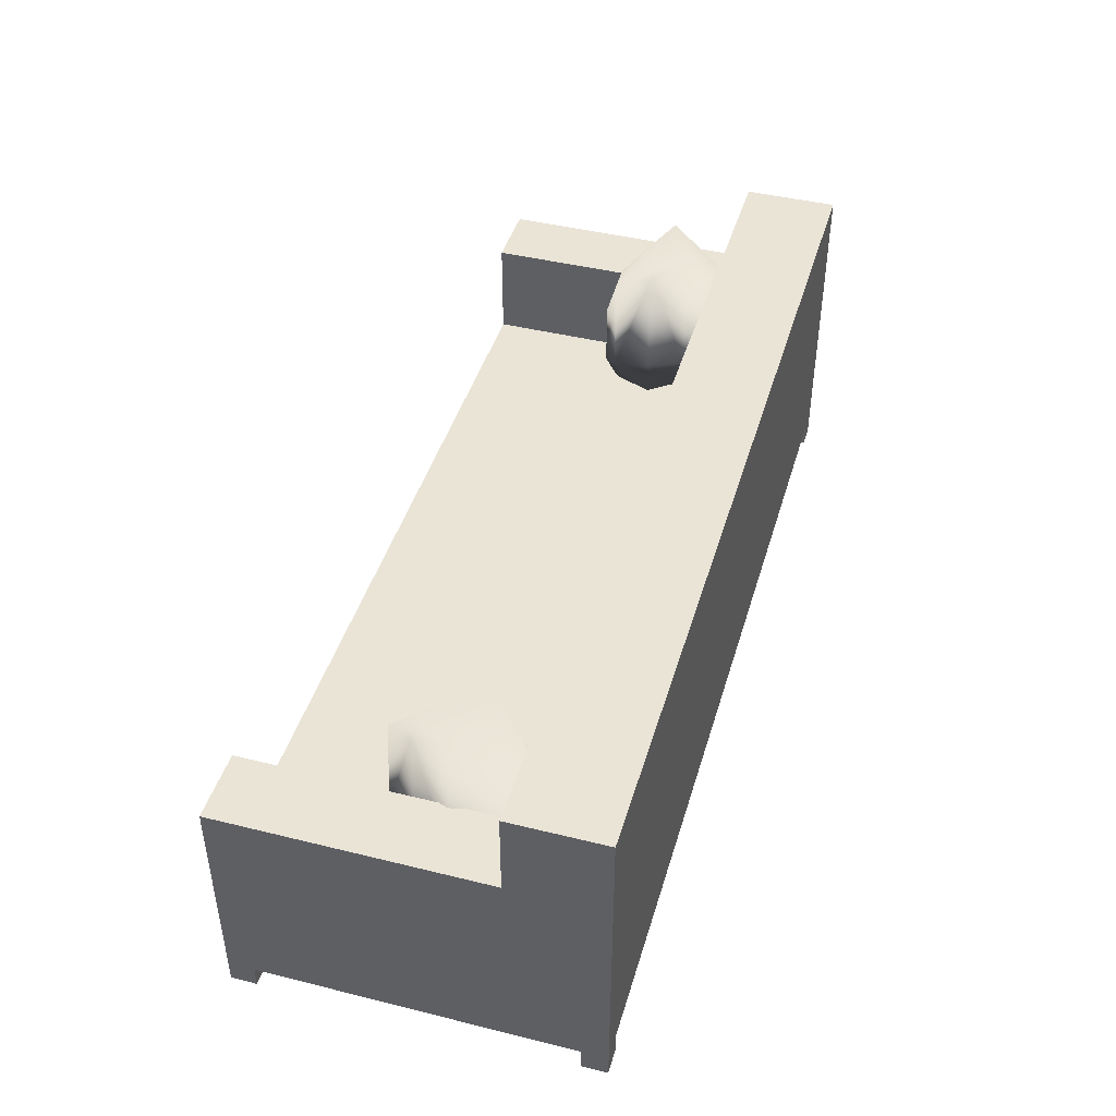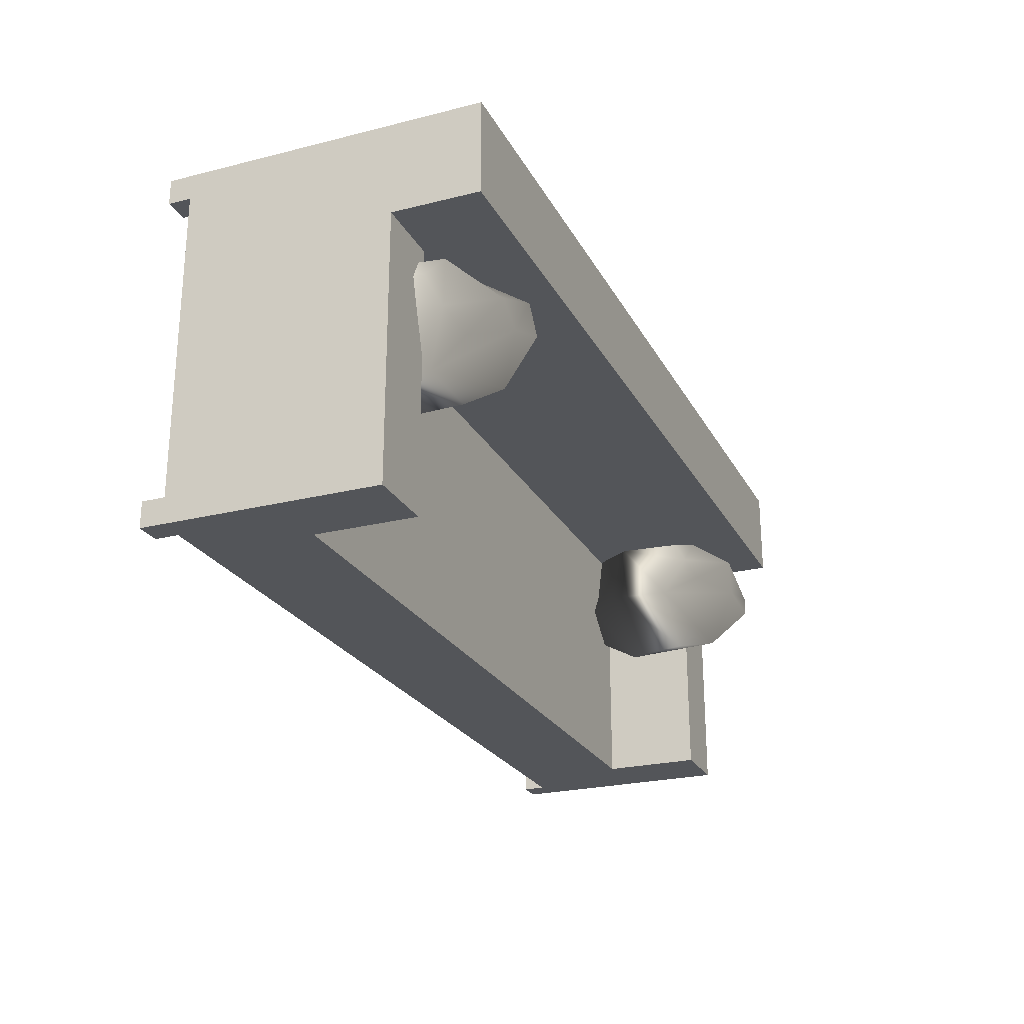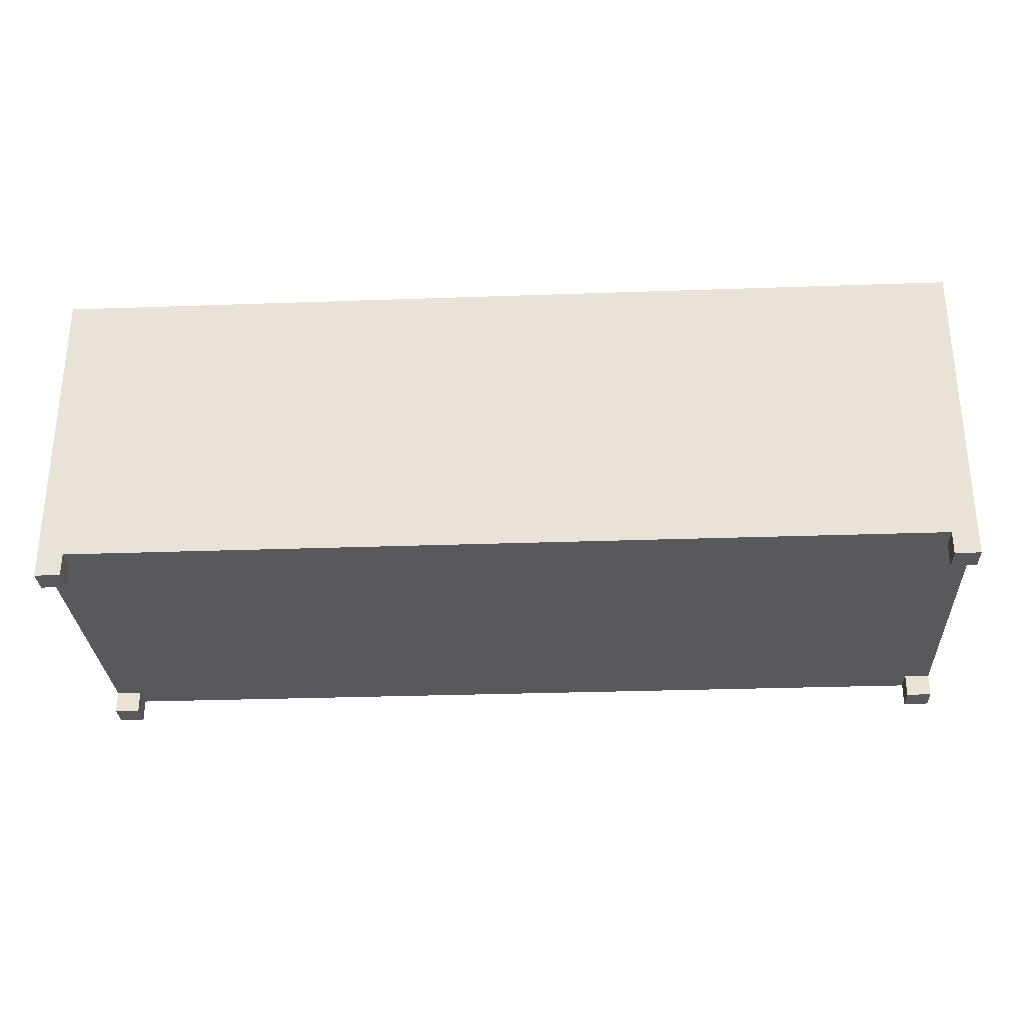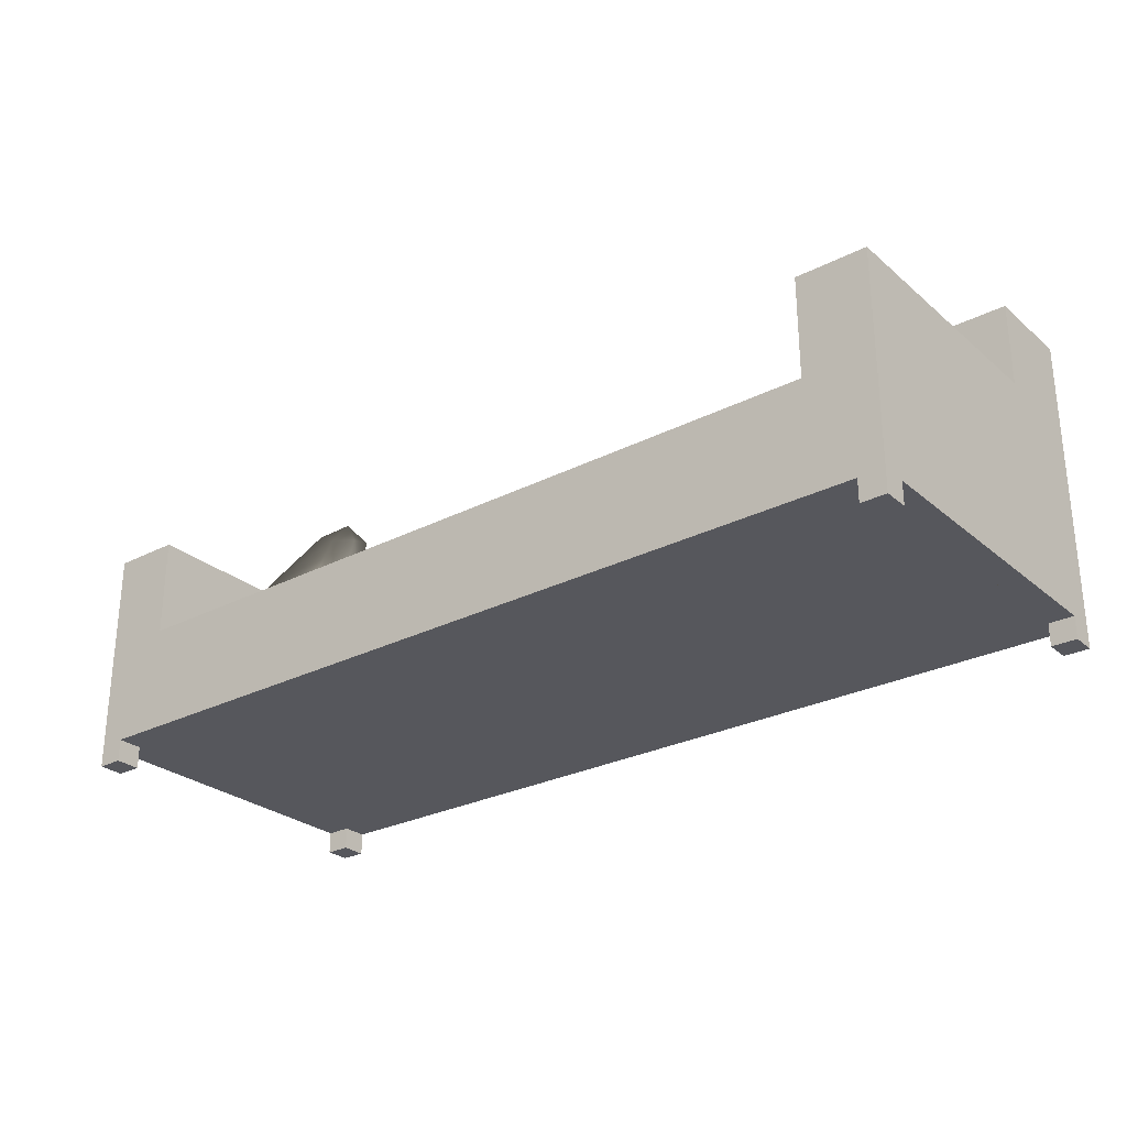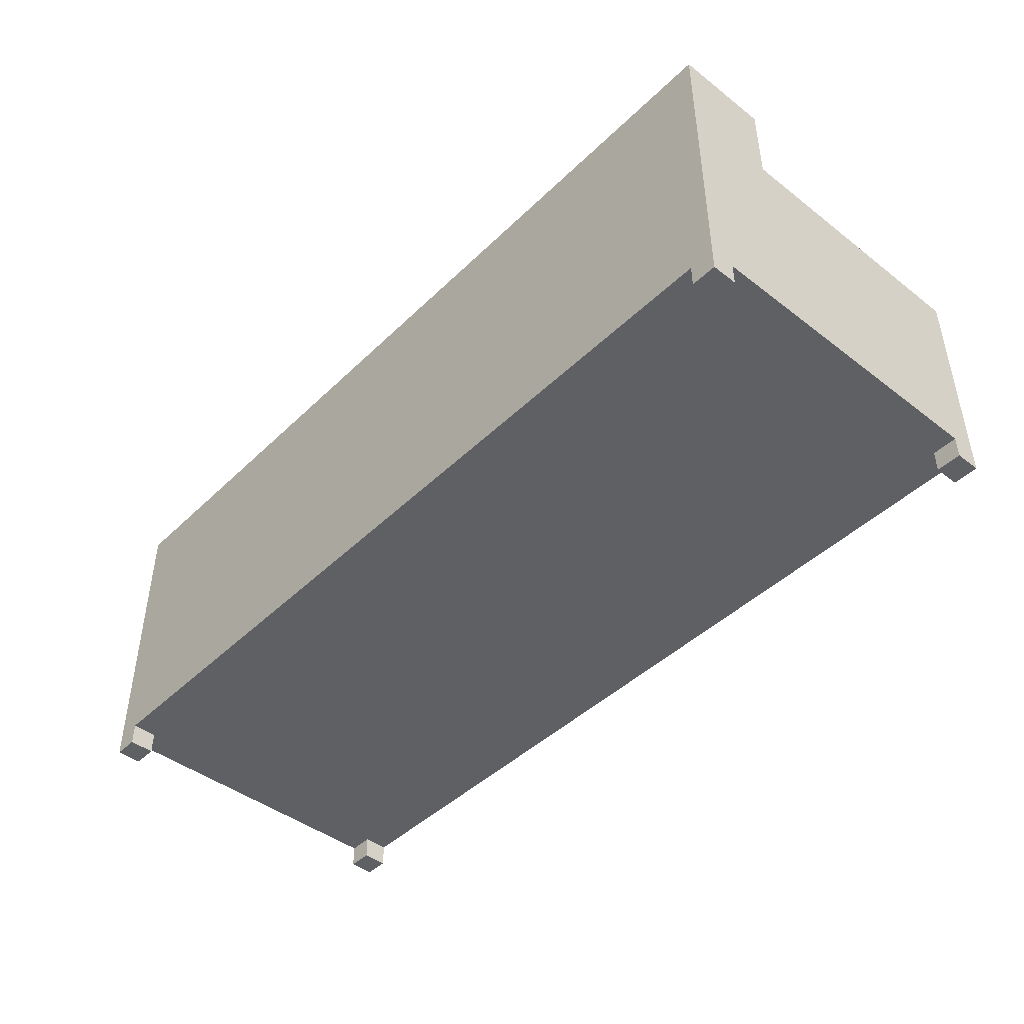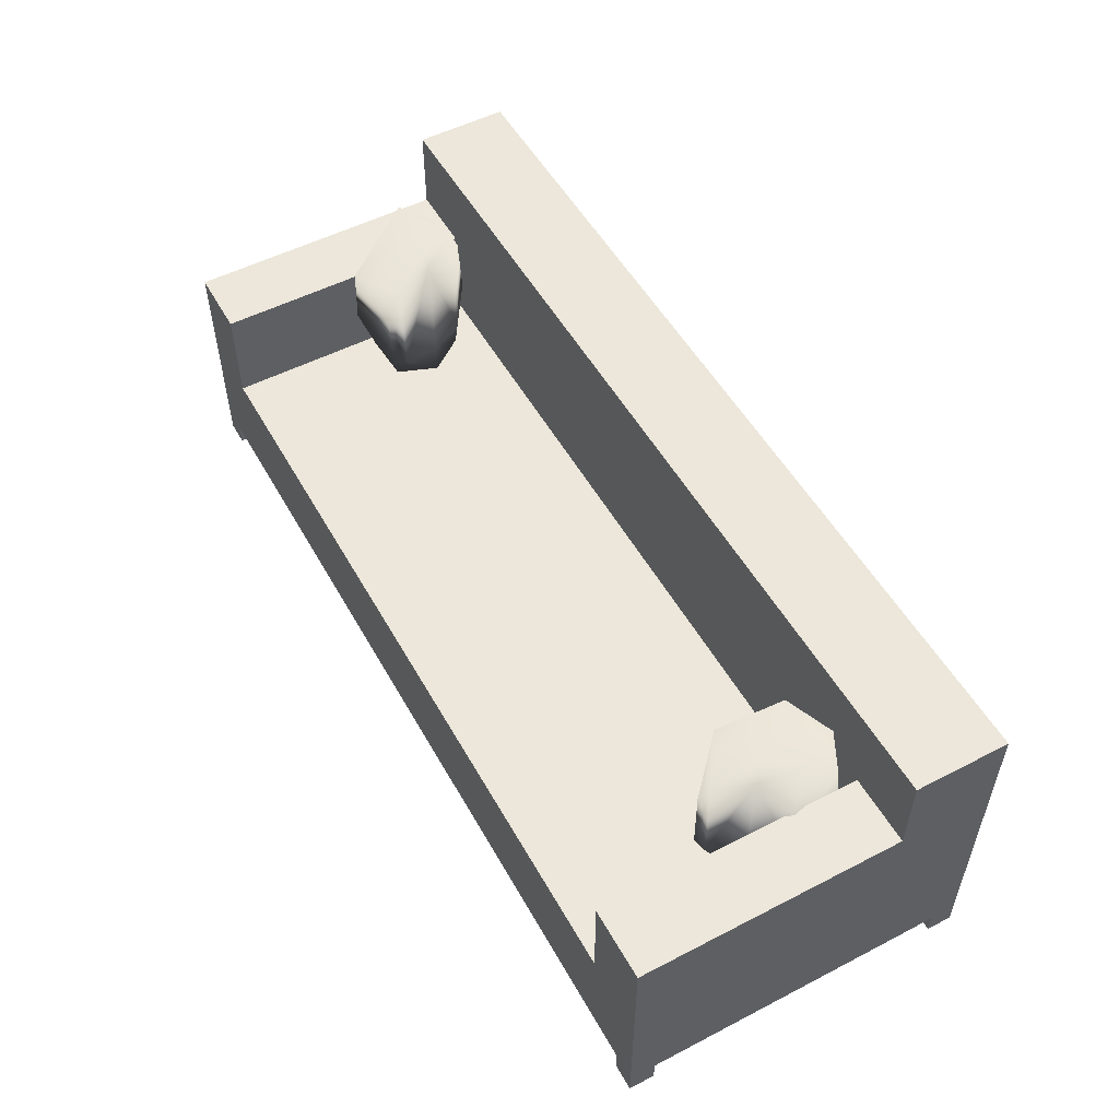
<metadata>
{"format":"obj","ext":"obj","renderer":"f3d","projection":"perspective","resolution":1024,"background":"white","views":[{"elev":43.7,"azim":-73.8,"up":"+Y"},{"elev":-24.3,"azim":112.4,"up":"+Z"},{"elev":-29.6,"azim":3.0,"up":"+Y"},{"elev":-27.5,"azim":-141.9,"up":"+Y"},{"elev":-44.5,"azim":48.1,"up":"+Y"},{"elev":53.0,"azim":-118.9,"up":"+Y"}]}
</metadata>
<code>
v -0.3445 0.119 -0.05524
v -0.2793 0.08284 -0.009905
v -0.3316 0.08284 -0.05839
v -0.3308 0.1492 -0.00171
v -0.277 0.02249 -0.008525
v -0.3364 0.02249 -0.06115
v -0.3594 0.1567 -0.01819
v -0.2984 0.117 0.01049
v -0.3166 0.02249 0.06665
v -0.3493 0.02249 -0.058
v -0.3669 0.1351 -0.02684
v -0.3799 0.1512 0.007866
v -0.3175 0.1512 0.03089
v -0.3048 0.1015 0.03825
v -0.3049 0.002101 0.01519
v -0.2967 -0.009692 -0.01377
v -0.3386 -0.009692 -0.04263
v -0.327 -0.009692 0.06053
v -0.319 0.08686 0.06527
v -0.3309 -0.009692 -0.04452
v -0.3701 0.02249 -0.02868
v -0.3701 -0.009692 -0.02868
v -0.3823 0.02249 0.006487
v -0.3682 0.08577 0.05895
v -0.3392 0.1019 0.07088
v -0.311 -0.009692 0.007357
v -0.3403 0.02249 0.07692
v -0.3763 -0.009692 0.01468
v -0.3409 -0.009692 0.06502
v -0.3636 -0.009692 0.05571
v -0.3693 0.02249 0.06498
v 0.2903 0.119 -0.03165
v 0.3684 0.08284 -0.04571
v 0.2972 0.08284 -0.04304
v 0.3378 0.1492 -0.003506
v 0.3711 0.02249 -0.04642
v 0.2919 0.02249 -0.04161
v 0.306 0.1567 0.005024
v 0.3694 0.117 -0.01779
v 0.3962 0.02249 0.0348
v 0.2849 0.02249 -0.03023
v 0.2945 0.1351 0.004223
v 0.3099 0.1512 0.03798
v 0.3703 0.1512 0.01013
v 0.3845 0.1015 0.006321
v 0.3681 0.002101 -0.009918
v 0.3534 -0.009692 -0.03619
v 0.3034 -0.009692 -0.02691
v 0.3845 -0.009692 0.03779
v 0.3935 0.08686 0.03552
v 0.3075 -0.009692 -0.03374
v 0.291 0.02249 0.005176
v 0.291 -0.009692 0.005176
v 0.3072 0.02249 0.03869
v 0.3543 0.08577 0.06581
v 0.3833 0.1019 0.05372
v 0.3583 -0.009692 -0.01115
v 0.3867 0.02249 0.05879
v 0.3172 -0.009692 0.04027
v 0.3779 -0.009692 0.05082
v 0.3553 -0.009692 0.06025
v 0.3578 0.02249 0.07088
v 0.4404 -0.1266 -0.1584
v 0.4404 -0.1487 -0.1831
v 0.4404 -0.1266 -0.1831
v 0.4404 -0.1487 -0.1584
v 0.4157 -0.1266 -0.1831
v 0.4157 -0.1487 -0.1584
v 0.4157 -0.1487 -0.1831
v 0.4157 -0.1266 -0.1584
v 0.4404 -0.1487 0.1388
v 0.4157 -0.1266 0.1388
v 0.4404 -0.1266 0.1388
v 0.4404 -0.1266 0.1635
v 0.4157 -0.1487 0.1388
v 0.4157 -0.1487 0.1635
v 0.4157 -0.1266 0.1635
v -0.4208 -0.1487 -0.1831
v -0.4455 -0.1266 -0.1831
v -0.4208 -0.1266 -0.1831
v -0.4208 -0.1266 0.1635
v -0.4208 -0.1487 0.1388
v -0.4208 -0.1266 0.1388
v 0.4404 -0.1487 0.1635
v -0.4455 -0.1487 -0.1831
v -0.4208 -0.1266 -0.1584
v -0.4455 -0.1487 -0.1584
v -0.4455 -0.1266 -0.1584
v -0.4208 -0.1487 0.1635
v -0.4455 -0.1266 0.1388
v -0.4455 -0.1487 0.1635
v -0.4455 -0.1266 0.1635
v -0.4208 -0.1487 -0.1584
v -0.4455 -0.1487 0.1388
v 0.4404 0.07689 0.0727
v -0.378 -0.02037 -0.1831
v 0.4404 0.07689 -0.1831
v 0.3729 -0.02037 -0.1831
v 0.3729 0.07689 -0.1831
v 0.4404 0.1599 0.1635
v -0.4455 0.07689 -0.1831
v 0.3729 -0.02037 0.0727
v 0.3729 0.07689 0.0727
v 0.4404 0.1599 0.0727
v -0.378 0.07689 -0.1831
v -0.378 -0.02037 0.0727
v -0.378 0.07689 0.0727
v -0.4455 0.1599 0.0727
v -0.4455 0.1599 0.1635
v -0.4455 0.07689 0.0727
g mesh1_mesh1-geometry
f 1 2 3
f 1 4 2
f 2 5 3
f 1 3 6
f 1 7 4
f 4 8 2
f 9 5 2
f 3 5 6
f 10 1 6
f 11 7 1
f 12 4 7
f 4 13 8
f 8 14 2
f 15 5 9
f 9 2 14
f 6 5 16
f 11 1 10
f 6 17 10
f 11 12 7
f 12 13 4
f 14 8 13
f 16 5 15
f 15 9 18
f 9 14 19
f 6 16 20
f 11 10 21
f 17 6 20
f 22 10 17
f 12 11 23
f 12 24 13
f 13 25 14
f 26 16 15
f 27 18 9
f 26 15 18
f 25 19 14
f 27 9 19
f 26 20 16
f 21 10 22
f 23 11 21
f 20 26 17
f 17 28 22
f 24 12 23
f 24 25 13
f 29 18 27
f 29 26 18
f 27 19 25
f 28 21 22
f 21 28 23
f 26 30 17
f 17 30 28
f 31 24 23
f 25 24 31
f 31 29 27
f 26 29 30
f 25 31 27
f 31 23 28
f 28 30 31
f 29 31 30
g mesh1_mesh1-geometry
f 3 2 1
f 2 4 1
f 3 5 2
f 6 3 1
f 4 7 1
f 2 8 4
f 2 5 9
f 6 5 3
f 6 1 10
f 1 7 11
f 7 4 12
f 8 13 4
f 2 14 8
f 9 5 15
f 14 2 9
f 16 5 6
f 10 1 11
f 10 17 6
f 7 12 11
f 4 13 12
f 13 8 14
f 15 5 16
f 18 9 15
f 19 14 9
f 20 16 6
f 21 10 11
f 20 6 17
f 17 10 22
f 23 11 12
f 13 24 12
f 14 25 13
f 15 16 26
f 9 18 27
f 18 15 26
f 14 19 25
f 19 9 27
f 16 20 26
f 22 10 21
f 21 11 23
f 17 26 20
f 22 28 17
f 23 12 24
f 13 25 24
f 27 18 29
f 18 26 29
f 25 19 27
f 22 21 28
f 23 28 21
f 17 30 26
f 28 30 17
f 23 24 31
f 31 24 25
f 27 29 31
f 30 29 26
f 27 31 25
f 28 23 31
f 31 30 28
f 30 31 29
g mesh1_mesh1-geometry
f 32 33 34
f 32 35 33
f 33 36 34
f 32 34 37
f 32 38 35
f 35 39 33
f 40 36 33
f 34 36 37
f 41 32 37
f 42 38 32
f 43 35 38
f 35 44 39
f 39 45 33
f 46 36 40
f 40 33 45
f 37 36 47
f 42 32 41
f 37 48 41
f 42 43 38
f 43 44 35
f 45 39 44
f 47 36 46
f 46 40 49
f 40 45 50
f 37 47 51
f 42 41 52
f 48 37 51
f 53 41 48
f 43 42 54
f 43 55 44
f 44 56 45
f 57 47 46
f 58 49 40
f 57 46 49
f 56 50 45
f 58 40 50
f 57 51 47
f 52 41 53
f 54 42 52
f 51 57 48
f 48 59 53
f 55 43 54
f 55 56 44
f 60 49 58
f 60 57 49
f 58 50 56
f 59 52 53
f 52 59 54
f 57 61 48
f 48 61 59
f 62 55 54
f 56 55 62
f 62 60 58
f 57 60 61
f 56 62 58
f 62 54 59
f 59 61 62
f 60 62 61
g mesh1_mesh1-geometry
f 34 33 32
f 33 35 32
f 34 36 33
f 37 34 32
f 35 38 32
f 33 39 35
f 33 36 40
f 37 36 34
f 37 32 41
f 32 38 42
f 38 35 43
f 39 44 35
f 33 45 39
f 40 36 46
f 45 33 40
f 47 36 37
f 41 32 42
f 41 48 37
f 38 43 42
f 35 44 43
f 44 39 45
f 46 36 47
f 49 40 46
f 50 45 40
f 51 47 37
f 52 41 42
f 51 37 48
f 48 41 53
f 54 42 43
f 44 55 43
f 45 56 44
f 46 47 57
f 40 49 58
f 49 46 57
f 45 50 56
f 50 40 58
f 47 51 57
f 53 41 52
f 52 42 54
f 48 57 51
f 53 59 48
f 54 43 55
f 44 56 55
f 58 49 60
f 49 57 60
f 56 50 58
f 53 52 59
f 54 59 52
f 48 61 57
f 59 61 48
f 54 55 62
f 62 55 56
f 58 60 62
f 61 60 57
f 58 62 56
f 59 54 62
f 62 61 59
f 61 62 60
g mesh2_mesh2-geometry
f 63 64 65
f 64 63 66
f 64 67 65
f 68 64 66
f 67 64 69
f 64 68 69
f 68 67 69
f 67 68 70
f 71 72 73
f 74 71 73
f 72 71 75
f 72 76 77
f 78 79 80
f 81 82 83
f 76 74 77
f 71 74 84
f 71 76 75
f 76 72 75
f 79 78 85
f 86 78 80
f 79 87 88
f 82 81 89
f 82 90 83
f 91 81 92
f 74 76 84
f 76 71 84
f 78 87 85
f 87 79 85
f 78 86 93
f 87 86 88
f 81 91 89
f 91 82 89
f 90 82 94
f 90 91 92
f 87 78 93
f 86 87 93
f 82 91 94
f 91 90 94
g mesh2_mesh2-geometry
f 65 64 63
f 66 63 64
f 65 67 64
f 63 95 65
f 70 65 63
f 63 65 70
f 63 68 66
f 66 68 63
f 66 64 68
f 69 64 67
f 65 96 67
f 65 70 67
f 67 70 65
f 97 65 95
f 73 95 63
f 70 72 63
f 68 63 70
f 70 63 68
f 69 68 64
f 69 67 68
f 67 96 80
f 96 65 98
f 67 81 70
f 70 68 67
f 97 98 65
f 97 95 99
f 73 100 95
f 73 63 72
f 70 81 72
f 96 101 80
f 80 81 67
f 98 102 96
f 99 98 97
f 103 99 95
f 104 95 100
f 74 100 73
f 73 72 71
f 73 77 72
f 72 77 73
f 77 72 81
f 79 80 101
f 105 101 96
f 83 81 80
f 106 96 102
f 98 99 102
f 103 102 99
f 95 107 103
f 104 107 95
f 104 100 108
f 74 77 100
f 73 71 74
f 77 73 74
f 74 73 77
f 75 71 72
f 77 76 72
f 81 100 77
f 80 79 78
f 80 88 79
f 79 88 80
f 79 101 88
f 105 107 101
f 105 96 107
f 83 82 81
f 92 83 81
f 81 83 92
f 86 83 80
f 106 107 96
f 106 102 107
f 103 107 102
f 108 107 104
f 109 108 100
f 77 74 76
f 84 74 71
f 75 76 71
f 75 72 76
f 92 100 81
f 85 78 79
f 80 78 86
f 88 80 86
f 86 80 88
f 88 87 79
f 110 88 101
f 110 101 107
f 89 81 82
f 83 90 82
f 83 92 90
f 90 92 83
f 92 81 91
f 83 86 90
f 110 107 108
f 109 90 108
f 109 100 92
f 84 76 74
f 84 71 76
f 85 87 78
f 85 79 87
f 93 86 78
f 88 90 86
f 88 86 87
f 90 88 110
f 89 91 81
f 89 82 91
f 94 82 90
f 92 90 109
f 92 91 90
f 108 90 110
f 93 78 87
f 93 87 86
f 94 91 82
f 94 90 91
g mesh2_mesh2-geometry
f 65 95 63
f 67 96 65
f 95 65 97
f 63 95 73
f 63 72 70
f 80 96 67
f 98 65 96
f 70 81 67
f 65 98 97
f 99 95 97
f 95 100 73
f 72 63 73
f 72 81 70
f 80 101 96
f 67 81 80
f 97 98 99
f 95 99 103
f 100 95 104
f 73 100 74
f 81 72 77
f 101 80 79
f 96 101 105
f 80 81 83
f 108 100 104
f 100 77 74
f 77 100 81
f 88 101 79
f 101 107 105
f 80 83 86
f 100 108 109
f 81 100 92
f 101 88 110
f 107 101 110
f 90 86 83
f 108 90 109
f 92 100 109
f 86 90 88
f 110 88 90
f 109 90 92
f 110 90 108
g mesh2_mesh2-geometry
f 96 102 98
f 102 96 106
f 102 99 98
f 99 102 103
f 103 107 95
f 95 107 104
f 107 96 105
f 96 107 106
f 107 102 106
f 102 107 103
f 104 107 108
f 108 107 110
g mesh3_mesh3-geometry
l 70 68

</code>
